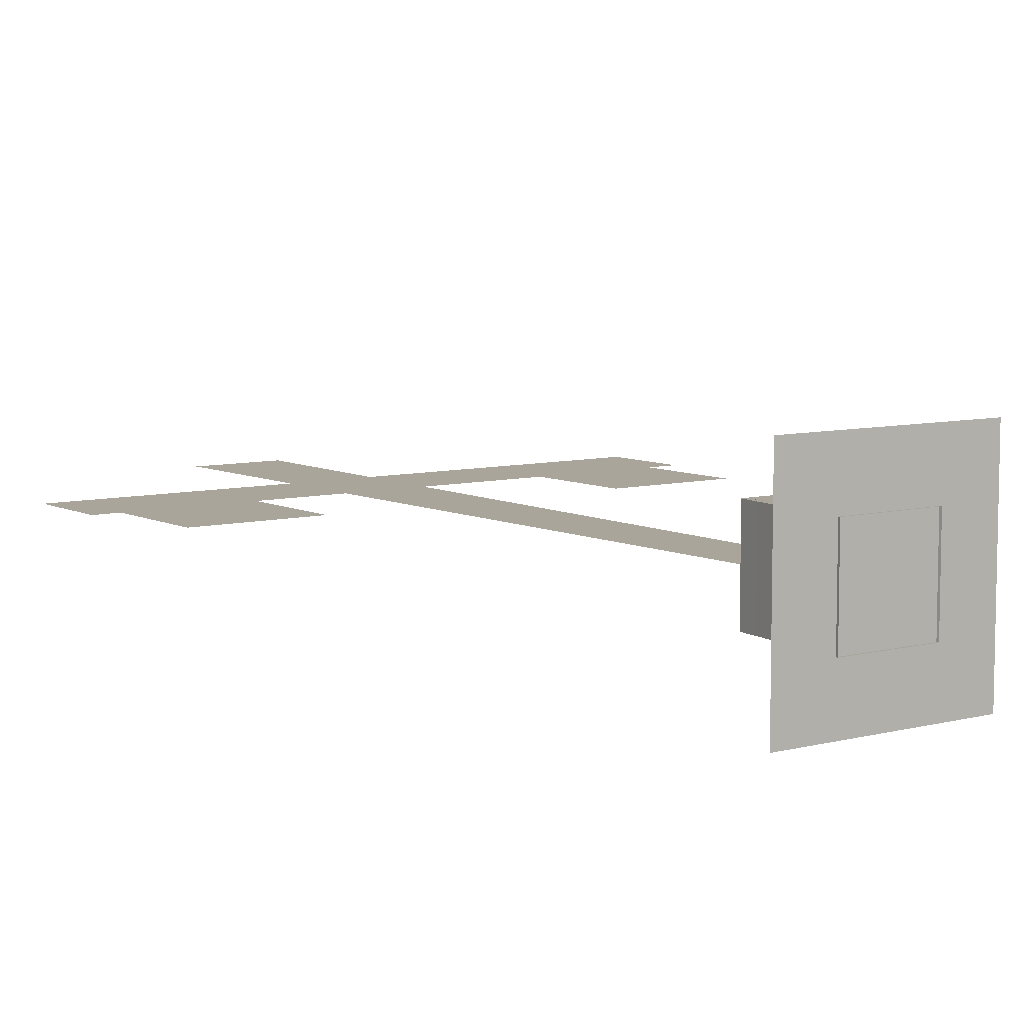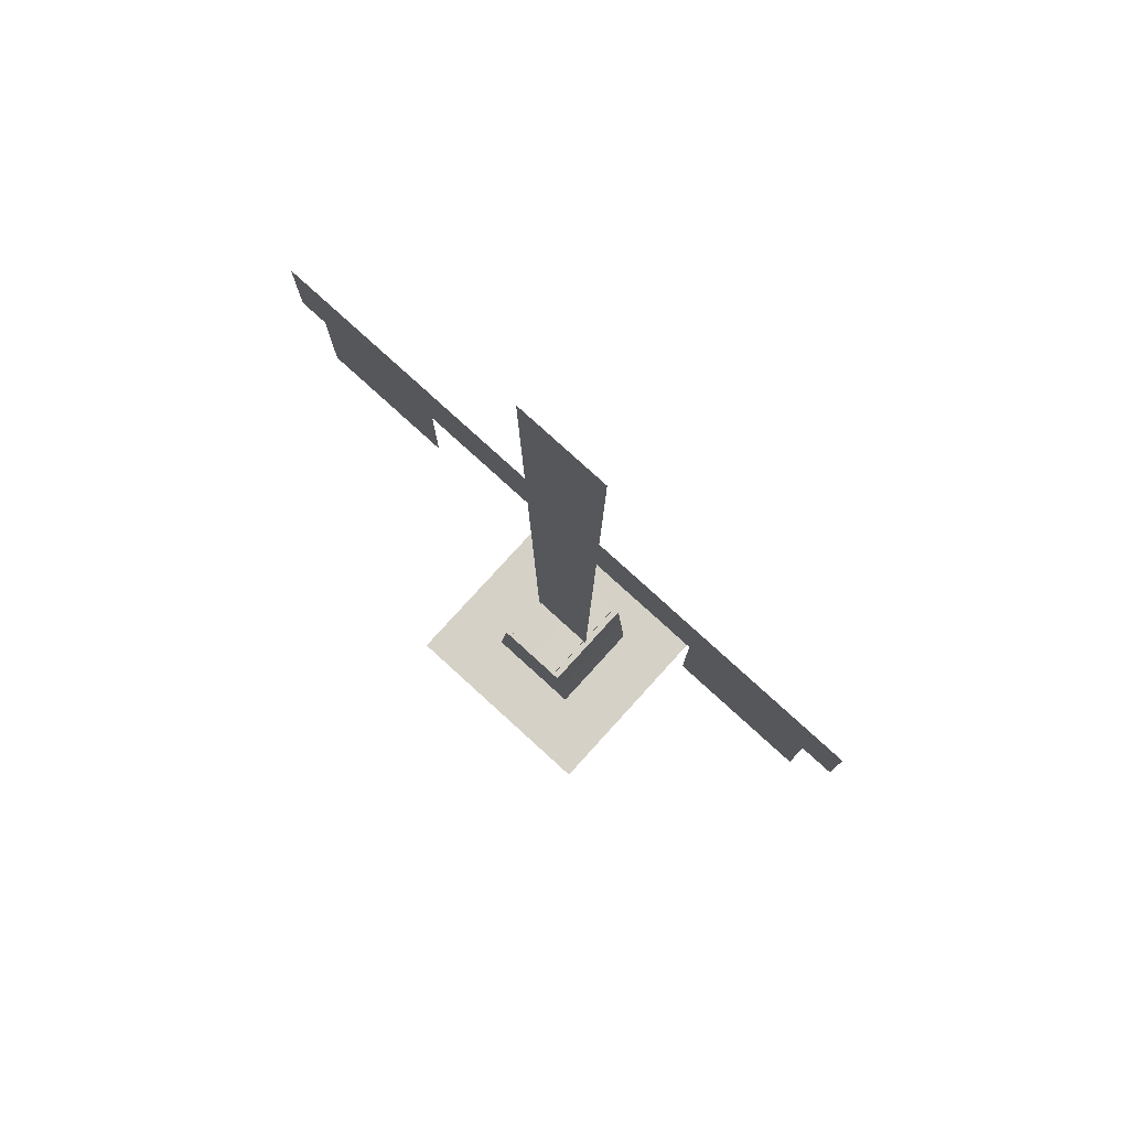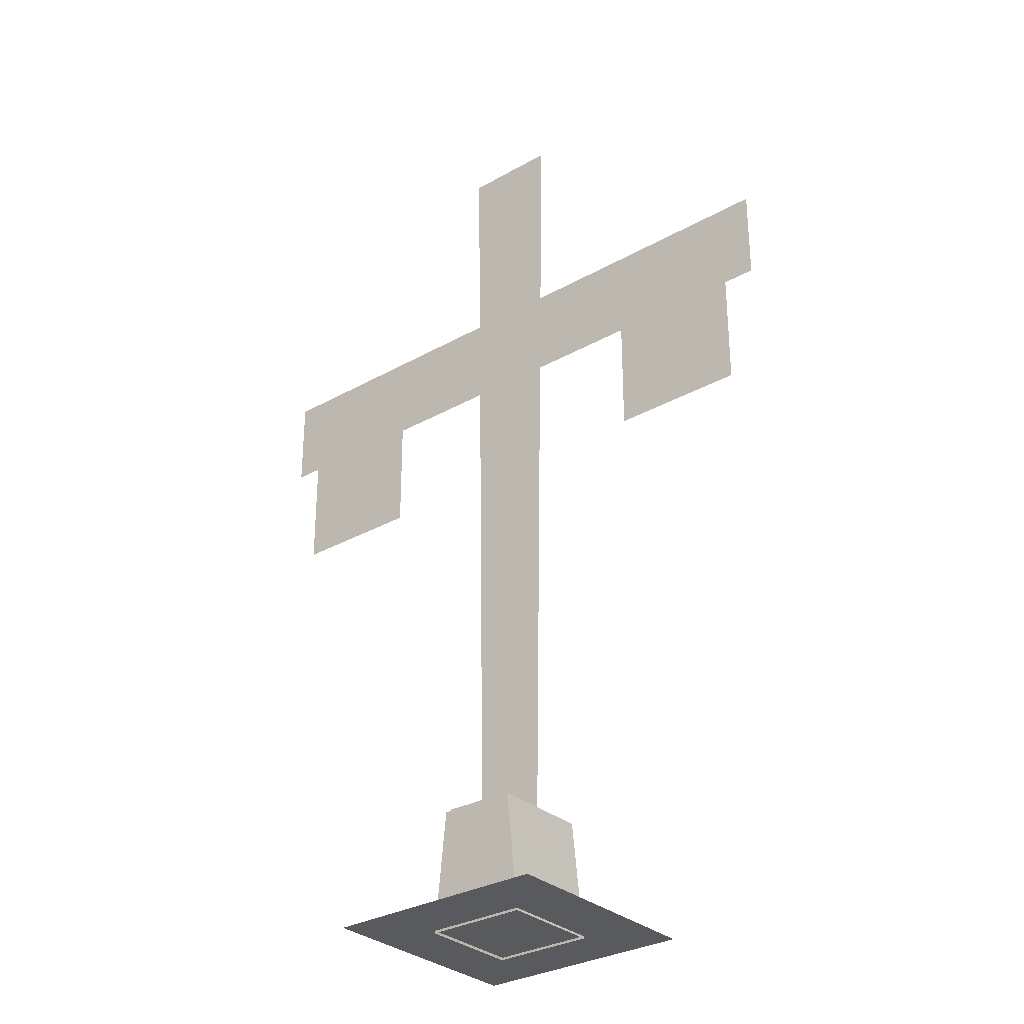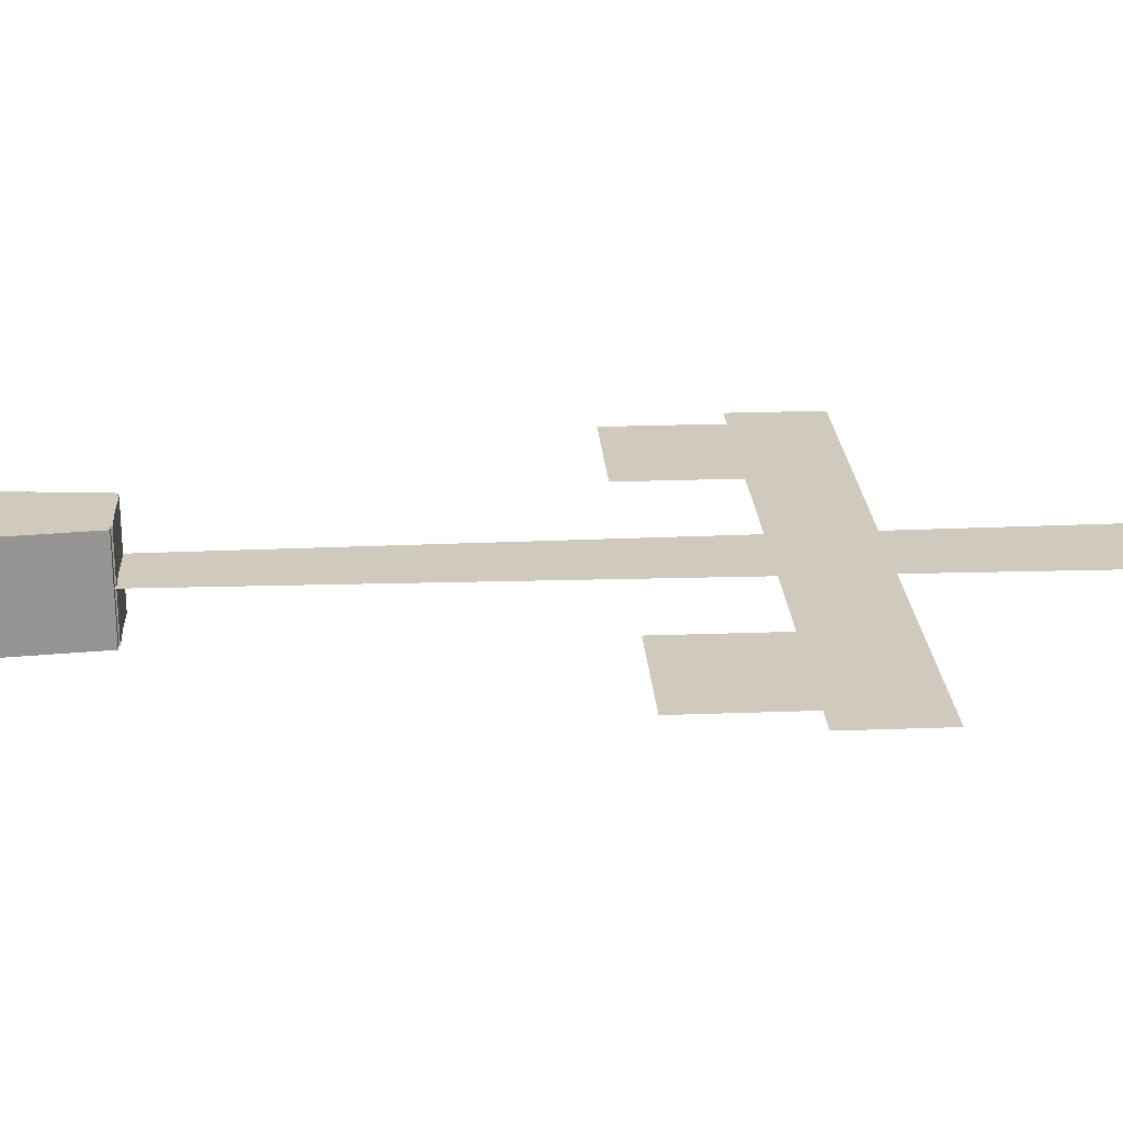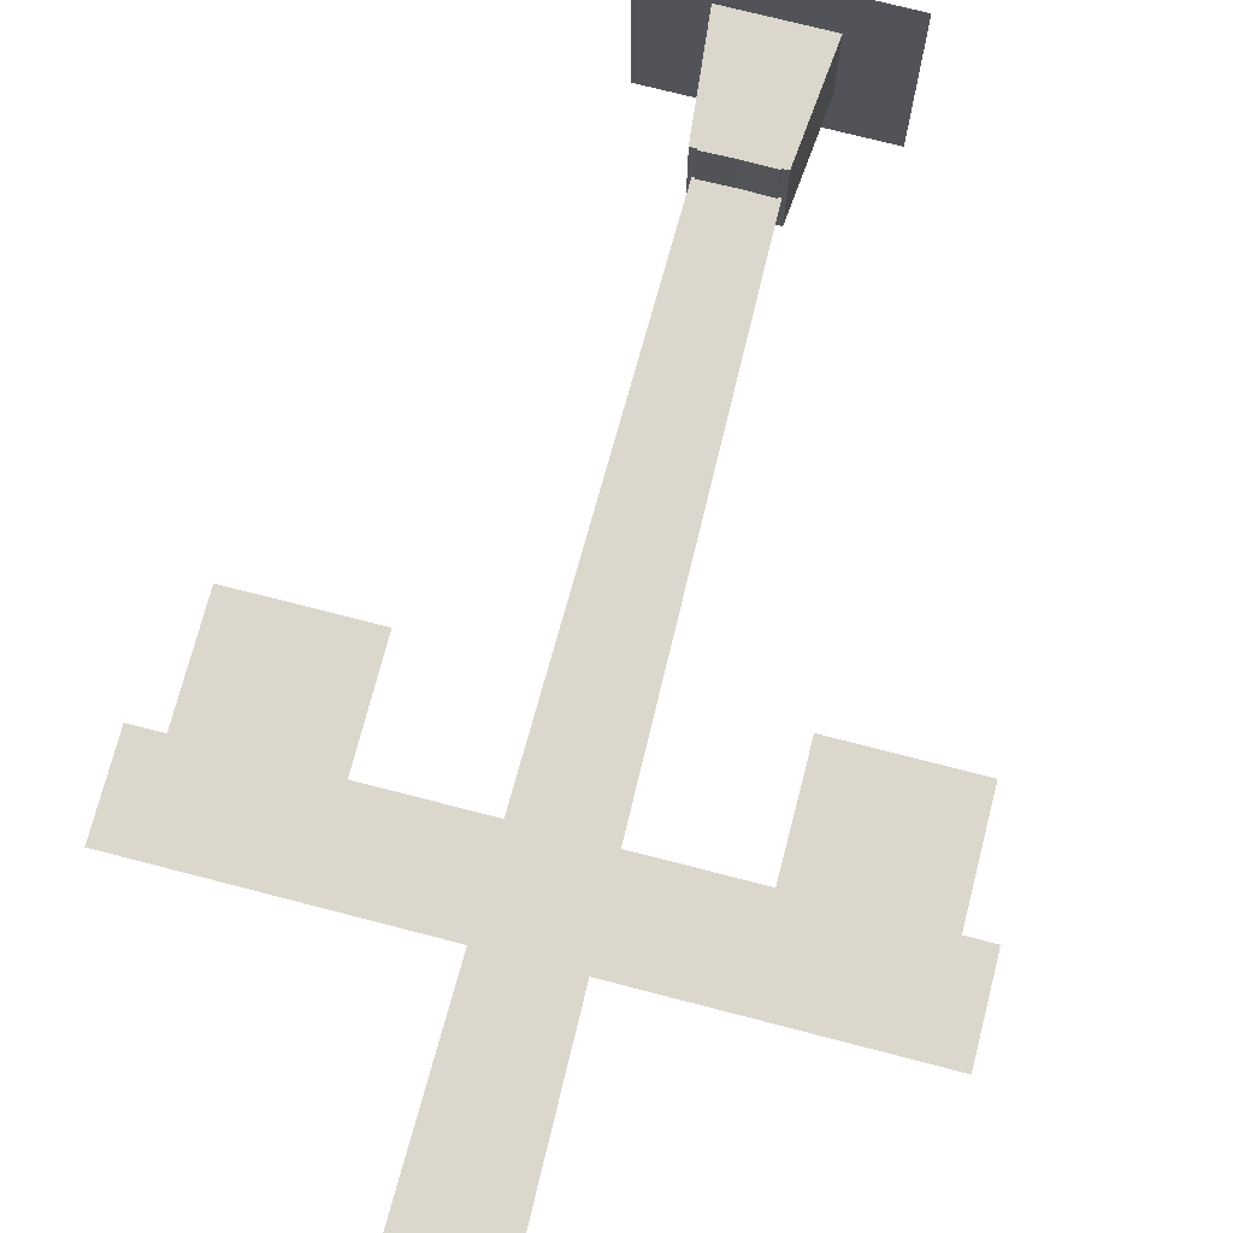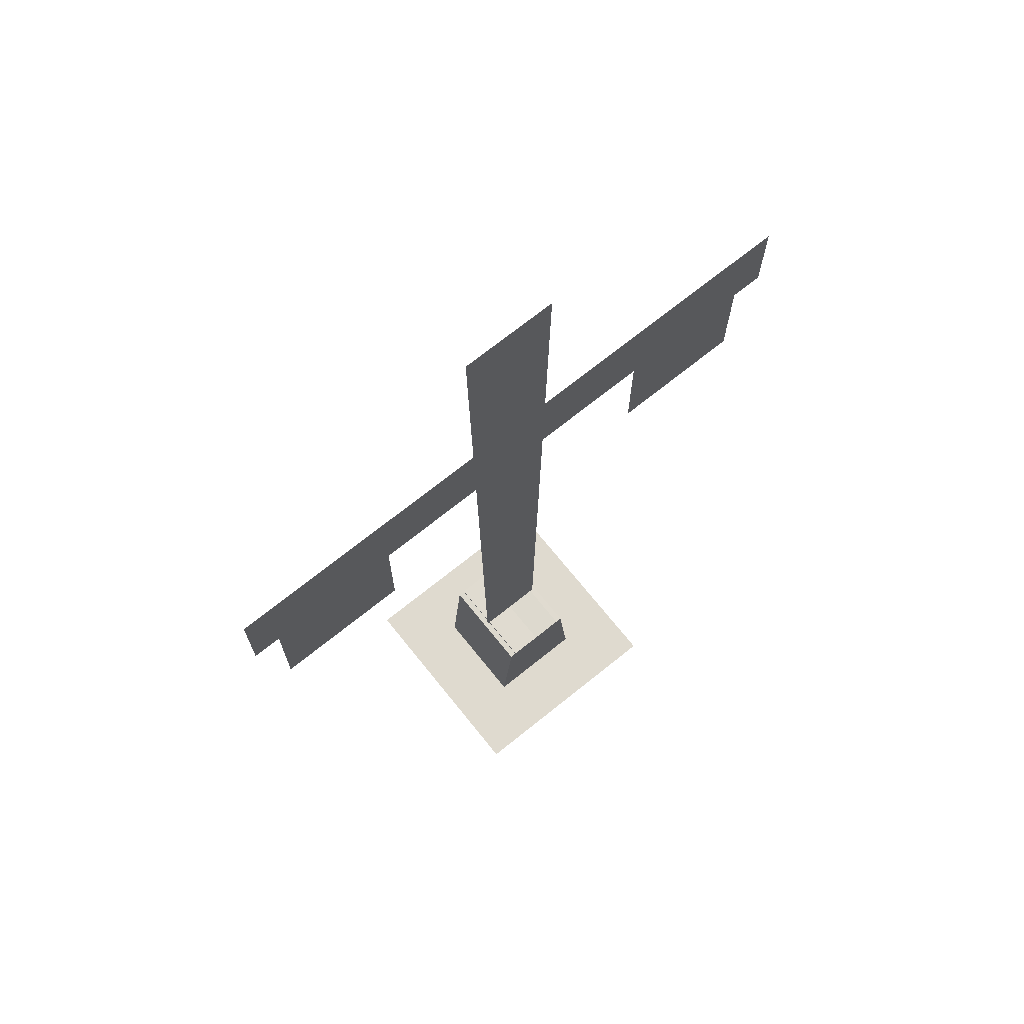
<metadata>
{"format":"obj","ext":"obj","renderer":"f3d","projection":"perspective","resolution":1024,"background":"white","views":[{"elev":7.5,"azim":144.0,"up":"+Y"},{"elev":79.0,"azim":-137.7,"up":"+Z"},{"elev":-30.7,"azim":-140.8,"up":"+Z"},{"elev":23.1,"azim":-93.6,"up":"+Y"},{"elev":73.4,"azim":14.5,"up":"+Y"},{"elev":70.9,"azim":141.2,"up":"+Z"}]}
</metadata>
<code>
v 0.3549 0 0.03985
v 0.5073 0 10.04
v -0.4927 0 10.04
v -0.3403 0 0.03985
v 0.541 -0.541 0
v 0.3414 -0.541 1.301
v -0.4117 -0.541 1.286
v -0.541 -0.541 0
v 0.3414 0.541 1.301
v 0.541 0.541 0
v -0.4117 0.541 1.286
v -0.541 0.541 0
v -1.2 -1.2 0.025
v 1.2 -1.2 0.025
v 1.2 1.2 0.025
v -1.2 1.2 0.025
v 0.5404 -0.3939 7.044
v 0.6364 -0.08819 7.044
v 0.5667 0.2246 7.044
v 0.35 0.4606 7.044
v 0.04424 0.5566 7.044
v -0.2685 0.4869 7.044
v -0.5045 0.2701 7.044
v -0.6005 -0.03561 7.044
v -0.5308 -0.3484 7.044
v -0.3141 -0.5844 7.044
v -0.008336 -0.6804 7.044
v 0.3044 -0.6107 7.044
v 0.6364 -0.08819 0
v 0.5404 -0.3939 0
v 0.5667 0.2246 0
v 0.35 0.4606 0
v 0.04424 0.5566 0
v -0.2685 0.4869 0
v -0.5045 0.2701 0
v -0.6005 -0.03561 0
v -0.5308 -0.3484 0
v -0.3141 -0.5844 0
v -0.008336 -0.6804 0
v 0.3044 -0.6107 0
v -1.025 0.0479 7.792
v -1.025 0.0479 6.792
v 3.388 0.0479 6.792
v 3.388 0.0479 7.792
v 1.659 0.0469 7.229
v 1.659 0.0469 5.554
v 3.09 0.0469 5.554
v 3.09 0.0469 7.229
v 0.3403 -4.167e-17 0.03985
v 0.4927 -6.034e-17 10.04
v -0.5073 6.213e-17 10.04
v -0.3549 4.346e-17 0.03985
v 0.4117 -0.541 1.286
v -0.3414 -0.541 1.301
v -0.3414 0.541 1.301
v 0.4117 0.541 1.286
v 0.9577 0.0479 6.792
v 0.9577 0.0479 7.792
v -3.455 0.0479 7.792
v -3.455 0.0479 6.792
v -3.112 0.0469 7.229
v -3.112 0.0469 5.554
v -1.681 0.0469 5.554
v -1.681 0.0469 7.229
g pole_left streetlight_DD_left winter_streetlights
f 1 2 3 4
g base_left streetlight_DD_left winter_streetlights
f 5 6 7 8
f 9 6 5 10
f 11 7 6 9
f 12 8 7 11
f 12 11 9 10
g dropshadow_left streetlight_DD_left winter_streetlights
f 13 14 15 16
g collision_left streetlight_DD_left winter_streetlights
f 17 18 19 20 21 22 23 24 25 26 27 28
f 29 18 17 30
f 31 19 18 29
f 32 20 19 31
f 33 21 20 32
f 34 22 21 33
f 35 23 22 34
f 36 24 23 35
f 37 25 24 36
f 38 26 25 37
f 39 27 26 38
f 40 28 27 39
f 30 17 28 40
g stick_left streetlight_DD_left winter_streetlights
f 41 42 43 44
g lantern_left1 streetlight_DD_left winter_streetlights
f 45 46 47 48
g lantern_left2 streetlight_DD_left winter_streetlights
f 45 46 47 48
g pole_right streetlight_DD_right winter_streetlights
f 49 50 51 52
g base_right streetlight_DD_right winter_streetlights
f 5 53 54 8
f 12 8 54 55
f 55 54 53 56
f 56 53 5 10
f 12 55 56 10
g dropshadow_right streetlight_DD_right winter_streetlights
f 15 16 13 14
g collision_right streetlight_DD_right winter_streetlights
f 17 18 19 20 21 22 23 24 25 26 27 28
f 29 18 17 30
f 31 19 18 29
f 32 20 19 31
f 33 21 20 32
f 34 22 21 33
f 35 23 22 34
f 36 24 23 35
f 37 25 24 36
f 38 26 25 37
f 39 27 26 38
f 40 28 27 39
f 30 17 28 40
g stick_right streetlight_DD_right winter_streetlights
f 57 58 59 60
g lantern_right streetlight_DD_right winter_streetlights
f 61 62 63 64
g lantern_right1 streetlight_DD_right winter_streetlights
f 61 62 63 64

</code>
